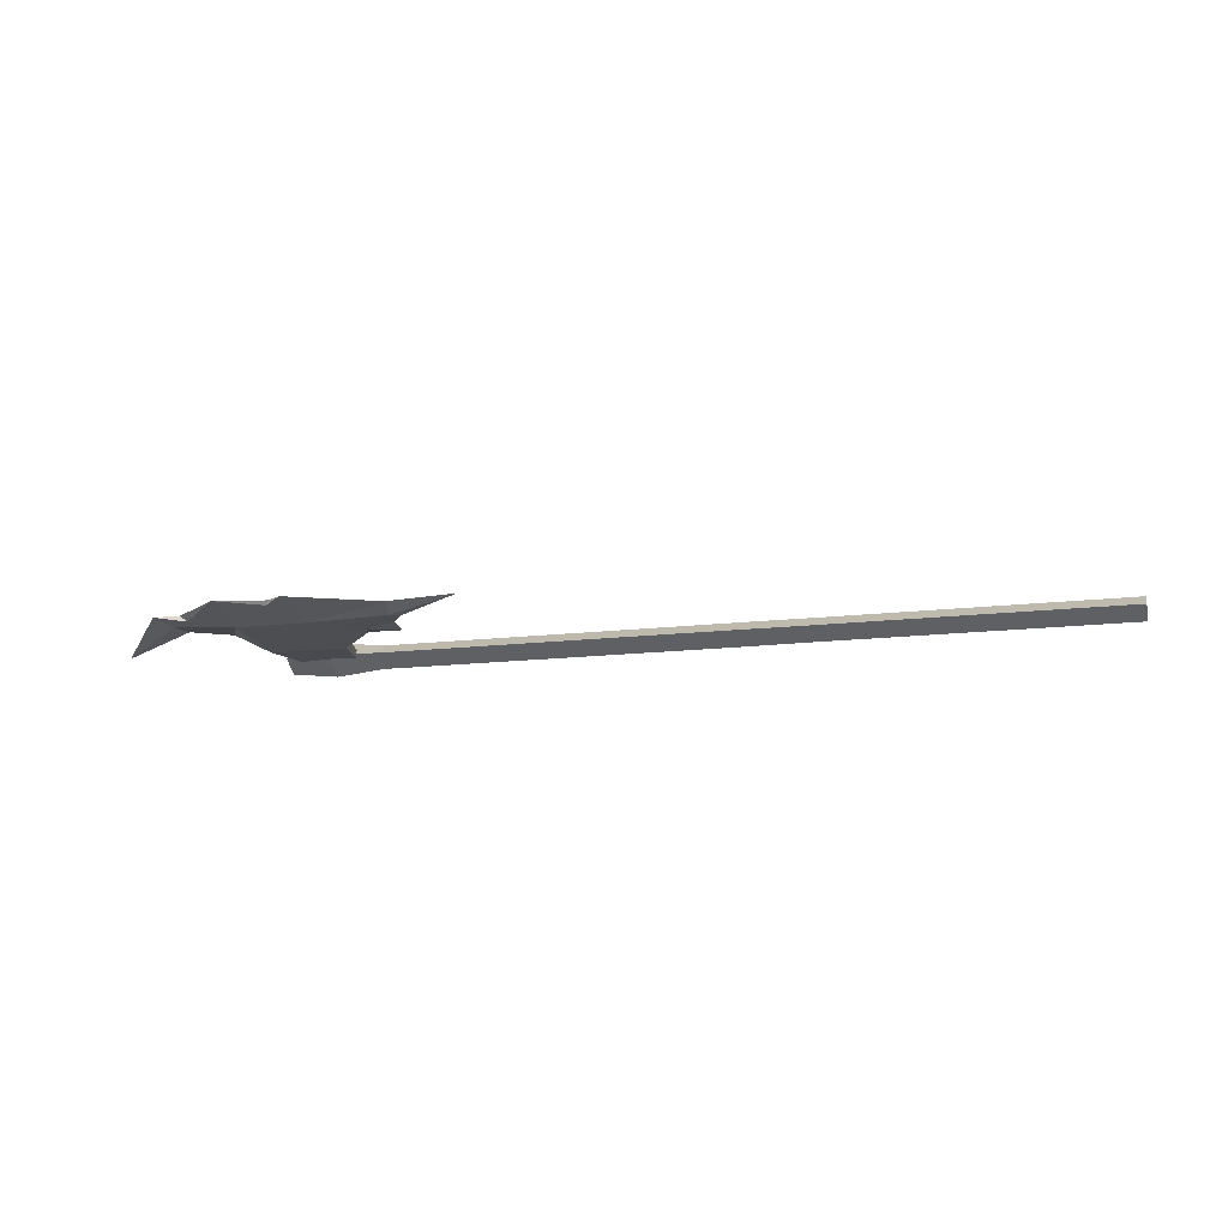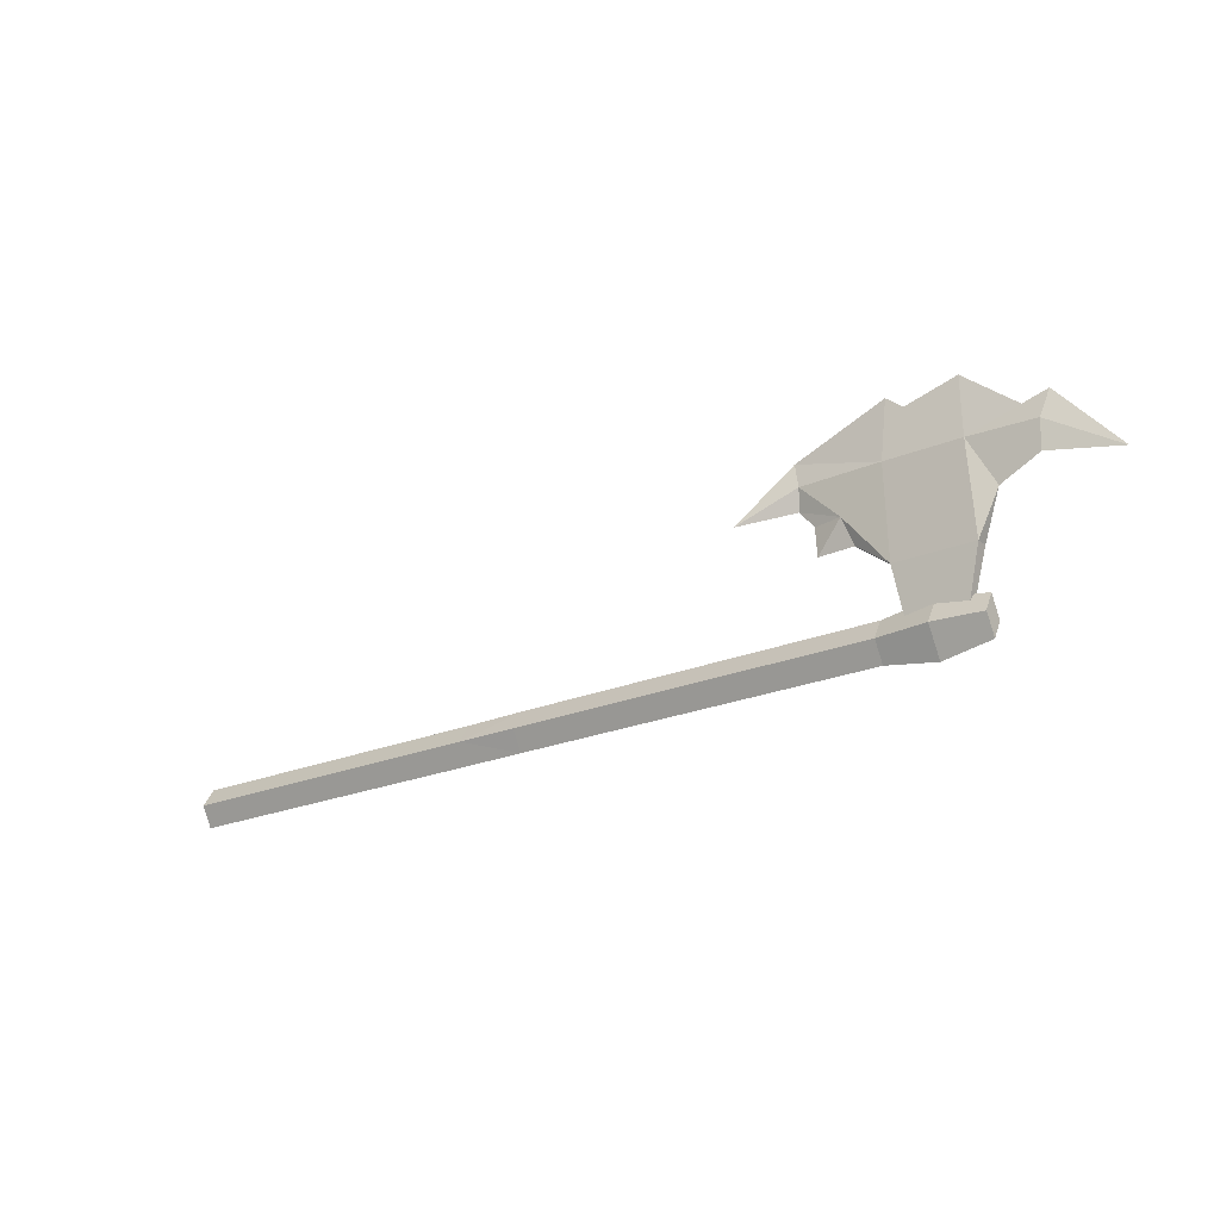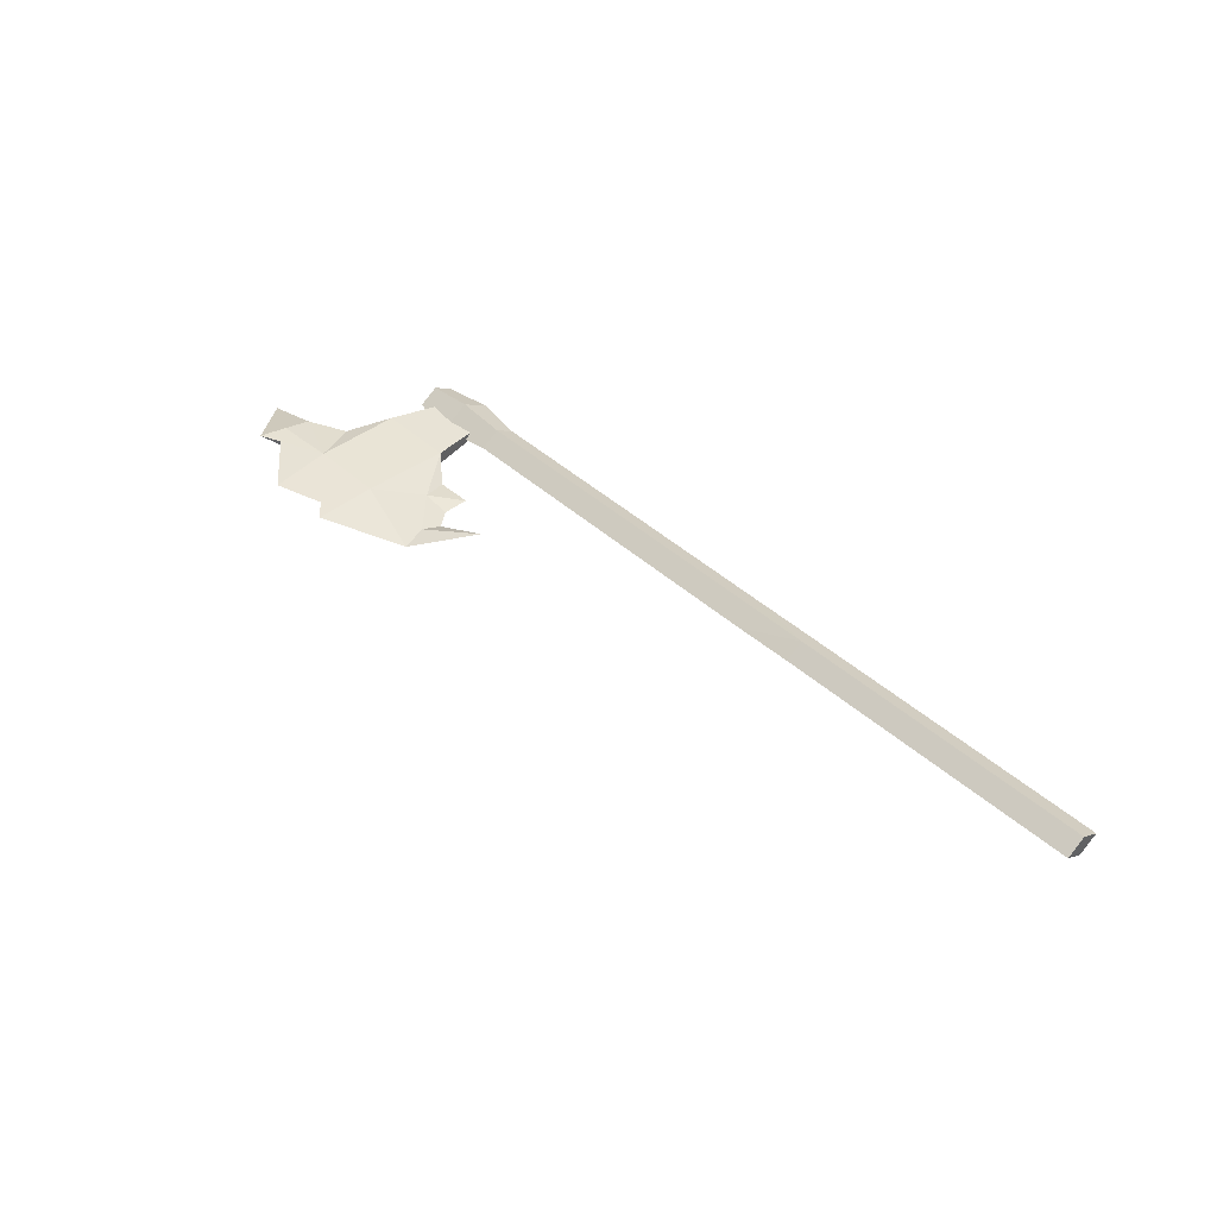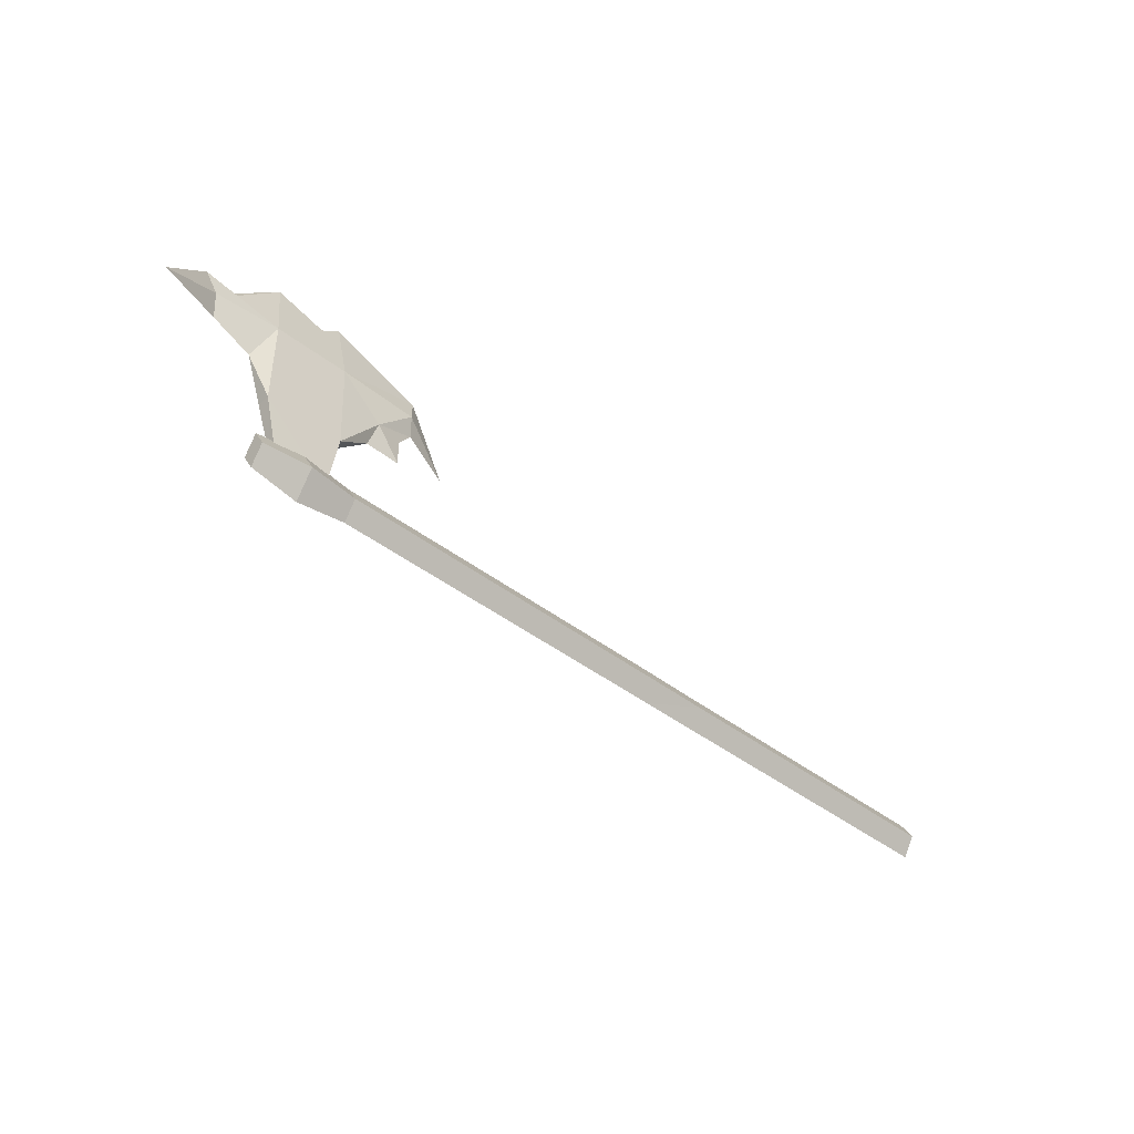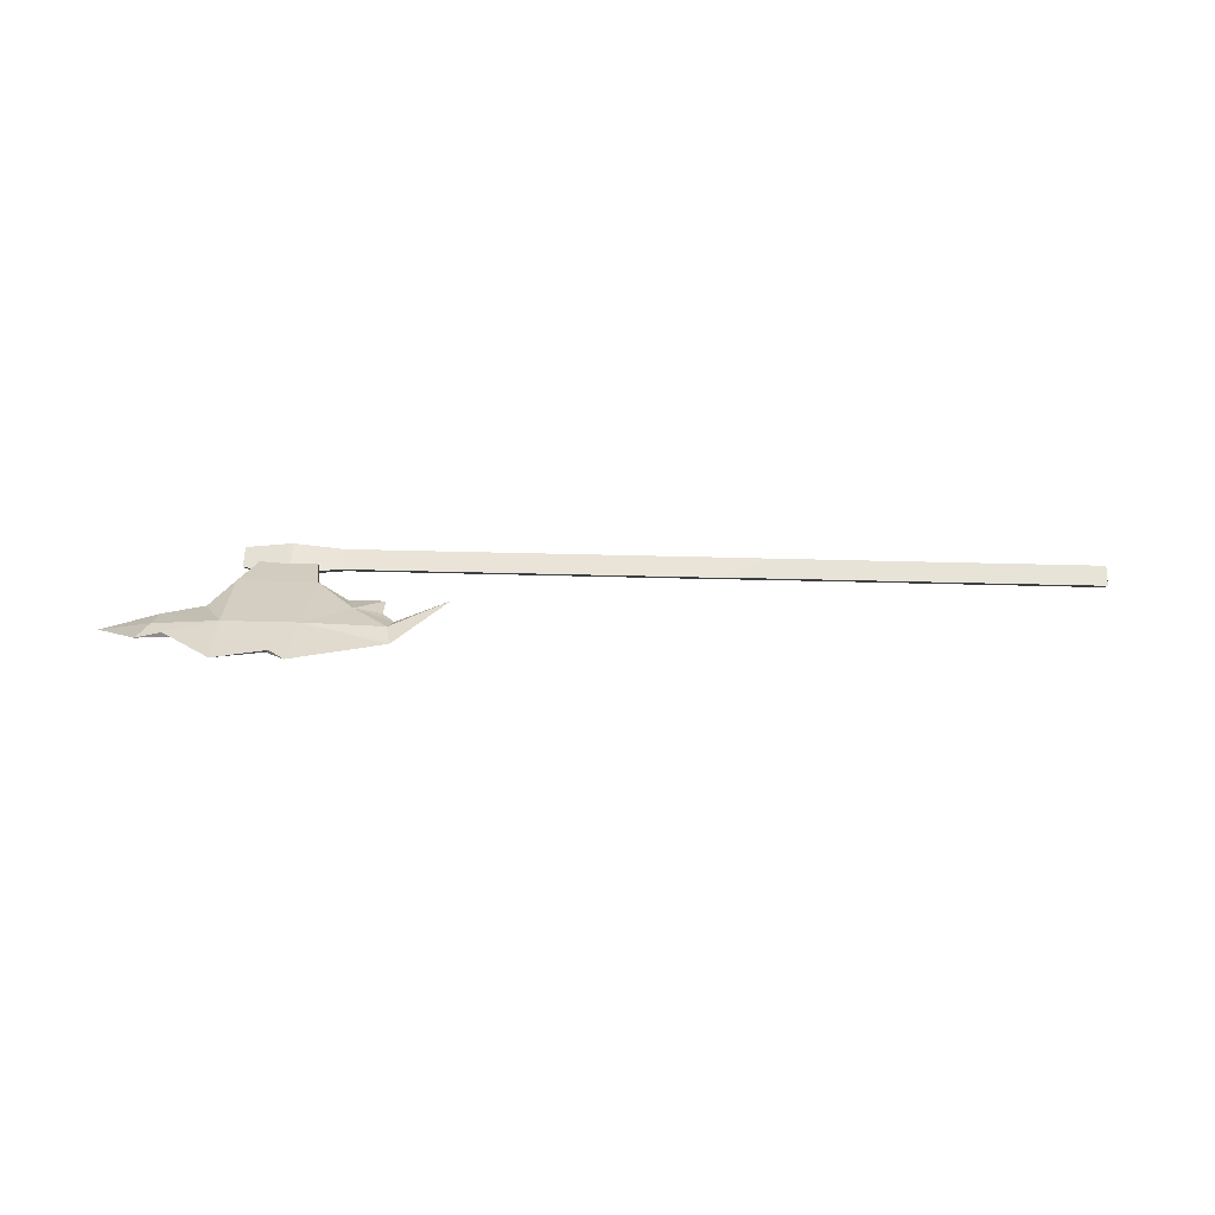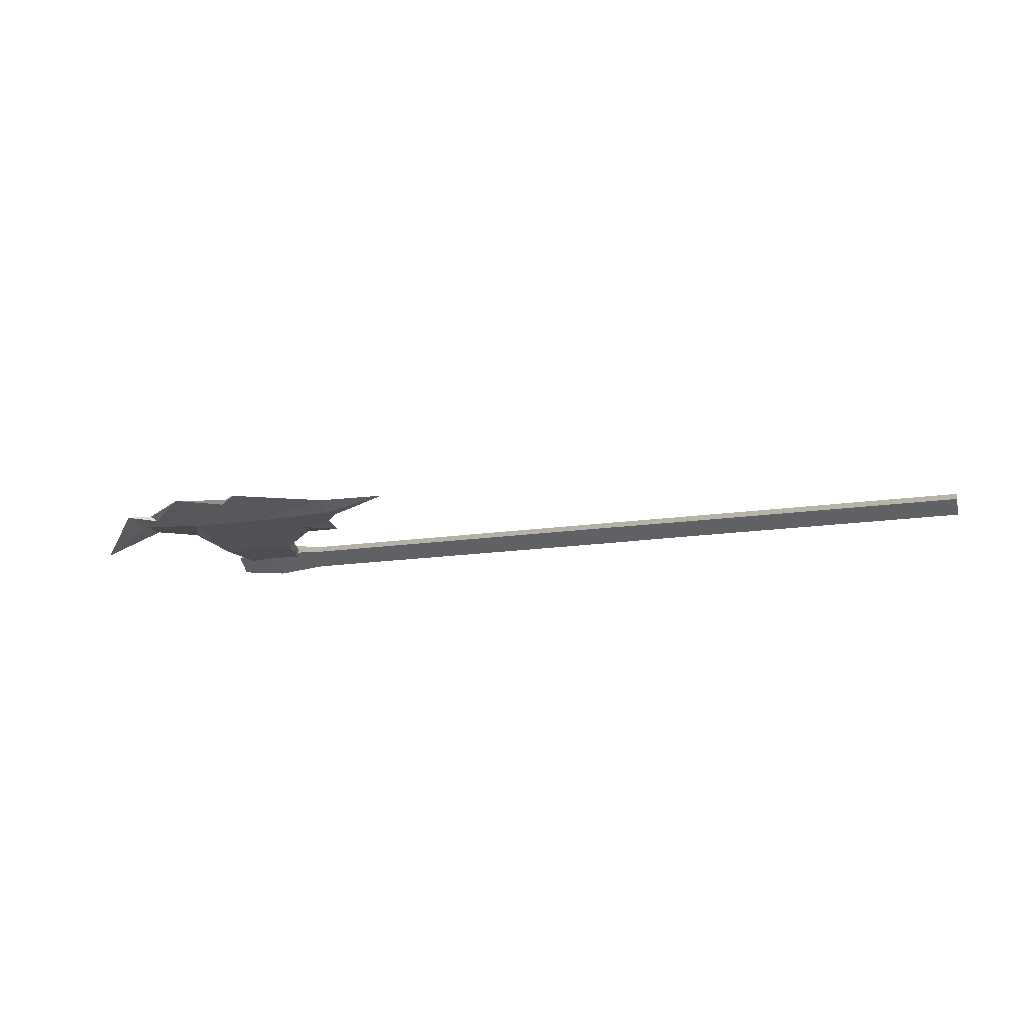
<metadata>
{"format":"obj","ext":"obj","renderer":"f3d","projection":"perspective","resolution":1024,"background":"white","views":[{"elev":-14.4,"azim":15.1,"up":"+Y"},{"elev":-23.6,"azim":-145.3,"up":"+Z"},{"elev":44.0,"azim":46.4,"up":"+Y"},{"elev":-41.4,"azim":-43.5,"up":"+Z"},{"elev":28.6,"azim":2.7,"up":"+Y"},{"elev":-18.0,"azim":15.7,"up":"+Y"}]}
</metadata>
<code>
o ITMW_025_1H_SLD_AXE_01
v -0.5309 0.006508 0.1834
v -0.4434 0.003226 0.08279
v -0.5173 0.00324 0.00162
v -0.6244 0.009474 0.1588
v -0.5659 -0.00324 0.00162
v -0.5752 0.009352 0.1997
v -0.4302 0.005405 0.1244
v -0.6945 -0.01505 0.1137
v -0.6352 0.005067 0.1179
v -0.3807 0.02402 0.1176
v -0.4285 0.007606 0.1664
v -0.5991 0.004146 0.1004
v -0.5846 -0 -0.01836
v 0.1993 -0 -0.01855
v -0.5846 -0 0.0185
v 0.1993 -0 0.01785
v -0.4762 0.003264 0.08352
v -0.5779 -0.000558 0.1438
v -0.5122 0.009326 0.1992
v -0.5779 0.01337 0.1431
v -0.6467 0.007606 0.1664
v -0.5846 0.01134 6.9e-05
v -0.5846 -0.01134 6.9e-05
v 0.1993 0.0112 8.9e-05
v 0.1993 -0.01104 8.9e-05
v -0.5079 0.007954 0.05879
v -0.5079 -0.003985 0.05942
v -0.5173 -0.00324 0.00162
v -0.5659 0.00324 0.00162
v -0.5809 -0.003995 0.05923
v -0.5276 0.01027 0.1861
v -0.4335 0.01138 0.1432
v -0.5809 0.007944 0.0586
v -0.4335 0.001432 0.1437
v -0.6181 0.004207 0.157
v -0.6377 0.003422 0.1436
v -0.493 -0 -0.01836
v -0.493 -0 0.0185
v -0.54 -0.0162 9.9e-05
v -0.54 0.0162 9.9e-05
v -0.54 -0 0.02642
v -0.54 -0 -0.02623
v -0.6377 0.009391 0.1433
v -0.4683 -0.000393 0.1089
v -0.4683 0.009556 0.1084
v -0.5082 0.01337 0.1431
v -0.5082 -0.000558 0.1438
v -0.4426 0.004561 0.1083
v -0.493 0.01134 6.9e-05
v -0.493 -0.01134 6.9e-05
v -0.1551 -0 0.0185
v -0.09875 -0.01104 8.9e-05
v -0.1551 -0 -0.01836
v -0.09875 0.0112 8.9e-05
v -0.09875 -0 0.01785
v -0.1551 -0.01134 6.9e-05
v -0.1551 0.01134 6.9e-05
v -0.09875 -0 -0.01855
f 56 50 37
f 49 57 53
f 58 14 25
f 14 58 54
f 22 13 23
f 57 49 38
f 23 15 22
f 50 56 51
f 55 16 24
f 25 14 24
f 24 16 25
f 16 55 52
f 37 42 40
f 37 39 42
f 38 40 41
f 38 41 39
f 39 23 13
f 39 15 23
f 40 22 15
f 40 13 22
f 15 41 40
f 39 41 15
f 40 42 13
f 13 42 39
f 38 49 40
f 40 49 37
f 37 50 39
f 39 50 38
f 38 51 57
f 51 38 50
f 25 52 58
f 52 25 16
f 53 37 49
f 37 53 56
f 24 54 55
f 54 24 14
f 51 55 54
f 52 55 51
f 52 56 53
f 52 51 56
f 54 57 51
f 54 53 57
f 54 58 53
f 53 58 52
f 30 28 27
f 26 46 45
f 20 26 33
f 19 47 11
f 30 5 28
f 33 3 29
f 4 6 20
f 6 18 1
f 46 32 45
f 47 44 34
f 8 9 36
f 9 43 20
f 8 43 9
f 35 18 6
f 11 32 46
f 32 11 10
f 34 7 10
f 44 7 34
f 20 12 9
f 18 30 27
f 45 48 2
f 44 2 48
f 18 36 9
f 9 12 18
f 1 47 19
f 20 6 31
f 31 19 46
f 46 19 11
f 4 20 43
f 35 36 18
f 26 27 28
f 33 26 3
f 27 44 47
f 17 27 26
f 28 3 26
f 29 5 30
f 30 33 29
f 12 30 18
f 6 1 31
f 31 1 19
f 45 32 7
f 32 10 7
f 30 12 33
f 12 20 33
f 47 34 11
f 34 10 11
f 4 21 35
f 4 35 6
f 21 8 36
f 21 36 35
f 21 43 8
f 21 4 43
f 27 17 44
f 44 17 2
f 26 45 17
f 45 2 17
f 20 46 26
f 20 31 46
f 18 27 47
f 18 47 1
f 44 48 7
f 45 7 48

</code>
